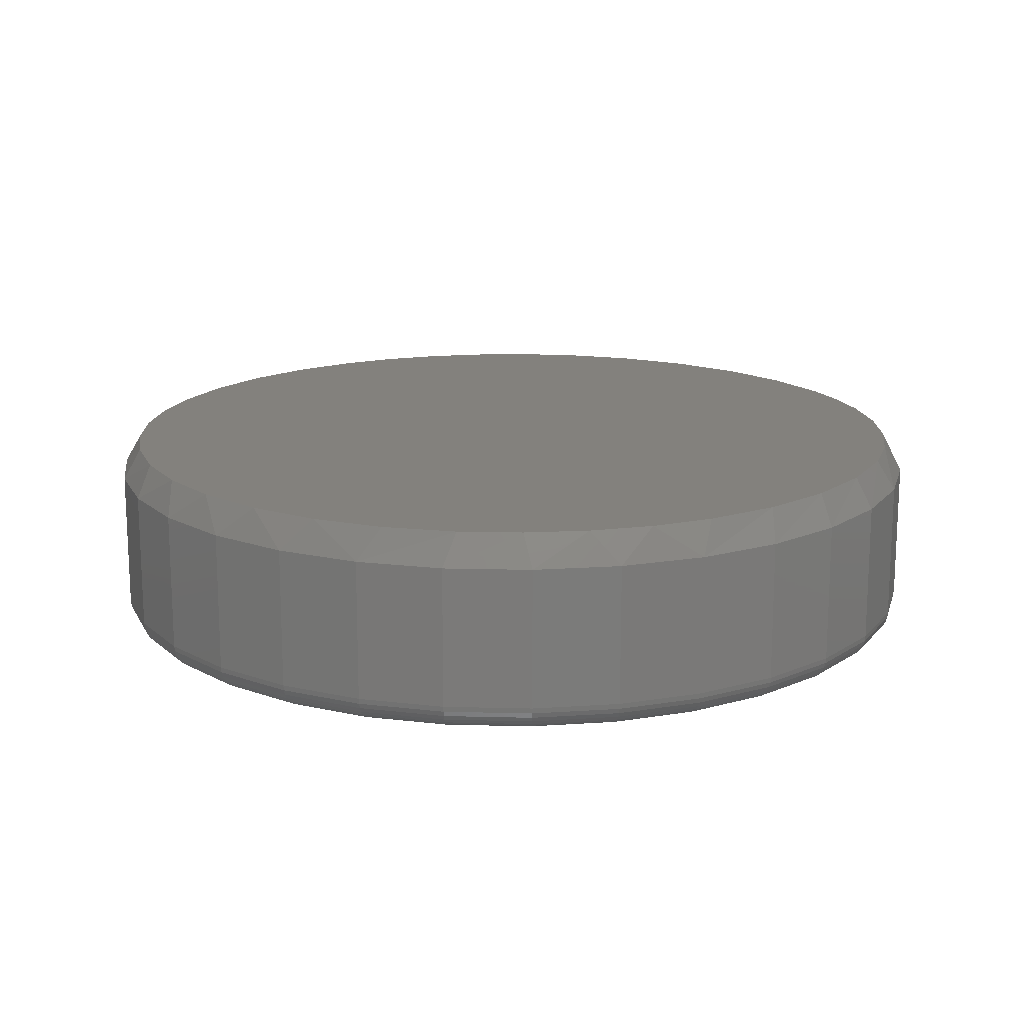
<metadata>
{"format":"stl","ext":"stl","renderer":"f3d","projection":"perspective","resolution":1024,"background":"white","views":[{"elev":15.9,"azim":-13.8,"up":"+Y"}]}
</metadata>
<code>
# stl→obj: 359 verts, 714 faces
v -0.1472 6.692e-17 0.7099
v -0.03833 7.901e-17 0.7252
v 0.0716 9.122e-17 0.7238
v 0.1801 1.033e-16 0.706
v 0.007895 8.414e-17 -0.7266
v -0.09856 7.232e-17 -0.7188
v 0.1173 9.629e-17 -0.7184
v -0.2027 6.076e-17 -0.6955
v 0.2243 1.082e-16 -0.6937
v -0.3163 4.815e-17 -0.6503
v 0.3263 1.195e-16 -0.6532
v -0.4207 3.656e-17 -0.5868
v 0.421 1.3e-16 -0.5978
v -0.513 2.632e-17 -0.5067
v 0.5222 1.412e-16 -0.5133
v -0.5905 1.771e-17 -0.4122
v 0.6065 1.506e-16 -0.4119
v -0.6456 1.159e-17 -0.3176
v 0.6711 1.578e-16 -0.2969
v -0.6859 7.111e-18 -0.2159
v 0.7138 1.625e-16 -0.1722
v -0.7105 4.385e-18 -0.1092
v 0.7293 1.642e-16 -0.08671
v -0.7187 3.47e-18 1.32e-07
v 0.7345 1.648e-16 -1.742e-16
v -0.7087 4.585e-18 0.1204
v 0.7263 1.639e-16 0.1094
v -0.6788 7.901e-18 0.2375
v 0.7016 1.612e-16 0.2164
v -0.63 1.332e-17 0.348
v 0.6611 1.567e-16 0.3184
v -0.5591 2.119e-17 0.4544
v 0.6057 1.505e-16 0.4131
v -0.4707 3.101e-17 0.5468
v 0.5212 1.411e-16 0.5143
v -0.3674 4.248e-17 0.6222
v 0.4198 1.299e-16 0.5986
v -0.2525 5.523e-17 0.6784
v 0.3048 1.171e-16 0.6632
v -0.1308 -0.3438 0.6974
v 0.1466 -0.3438 0.6974
v 0.007895 -0.3438 0.711
v 0.28 -0.3438 0.6569
v -0.2642 -0.3438 0.6569
v 0.4029 -0.3438 0.5912
v -0.3871 -0.3438 0.5912
v 0.5107 -0.3438 0.5028
v -0.4949 -0.3438 0.5028
v 0.5991 -0.3438 0.395
v -0.5833 -0.3438 0.395
v 0.6648 -0.3438 0.2721
v -0.649 -0.3438 0.2721
v 0.7053 -0.3438 0.1387
v -0.6895 -0.3438 0.1387
v 0.7189 -0.3438 -9.188e-16
v -0.7031 -0.3438 -5.706e-16
v 0.7053 -0.3438 -0.1387
v -0.6895 -0.3438 -0.1387
v 0.6648 -0.3438 -0.2721
v -0.649 -0.3438 -0.2721
v 0.5991 -0.3438 -0.395
v -0.5833 -0.3438 -0.395
v 0.5107 -0.3438 -0.5028
v -0.4949 -0.3438 -0.5028
v 0.4029 -0.3438 -0.5912
v -0.3871 -0.3438 -0.5912
v 0.28 -0.3438 -0.6569
v -0.2642 -0.3438 -0.6569
v 0.1466 -0.3438 -0.6974
v -0.1308 -0.3438 -0.6974
v 0.007895 -0.3438 -0.711
v 0.7658 -0.05469 -2.784e-16
v 0.7658 -0.2969 -9.516e-16
v 0.7512 -0.05469 -0.1479
v 0.7512 -0.2969 -0.1479
v 0.7081 -0.05469 -0.29
v 0.7081 -0.2969 -0.29
v 0.6381 -0.05469 -0.4211
v 0.6381 -0.2969 -0.4211
v 0.5438 -0.05469 -0.5359
v 0.5438 -0.2969 -0.5359
v 0.429 -0.05469 -0.6302
v 0.429 -0.2969 -0.6302
v 0.2979 -0.05469 -0.7002
v 0.2979 -0.2969 -0.7002
v 0.1558 -0.05469 -0.7433
v 0.1558 -0.2969 -0.7433
v 0.007895 -0.05469 -0.7579
v 0.007895 -0.2969 -0.7579
v -0.14 -0.05469 -0.7433
v -0.14 -0.2969 -0.7433
v -0.2821 -0.05469 -0.7002
v -0.2821 -0.2969 -0.7002
v -0.4132 -0.05469 -0.6302
v -0.4132 -0.2969 -0.6302
v -0.528 -0.05469 -0.5359
v -0.528 -0.2969 -0.5359
v -0.6223 -0.05469 -0.4211
v -0.6223 -0.2969 -0.4211
v -0.6923 -0.05469 -0.29
v -0.6923 -0.2969 -0.29
v -0.7354 -0.05469 -0.1479
v -0.7354 -0.2969 -0.1479
v -0.75 -0.05469 9.281e-17
v -0.75 -0.2969 9.281e-17
v -0.7354 -0.05469 0.1479
v -0.7354 -0.2969 0.1479
v -0.6923 -0.05469 0.29
v -0.6923 -0.2969 0.29
v -0.6223 -0.05469 0.4211
v -0.6223 -0.2969 0.4211
v -0.528 -0.05469 0.5359
v -0.528 -0.2969 0.5359
v -0.4132 -0.05469 0.6302
v -0.4132 -0.2969 0.6302
v -0.2821 -0.05469 0.7002
v -0.2821 -0.2969 0.7002
v -0.14 -0.05469 0.7433
v -0.14 -0.2969 0.7433
v 0.007895 -0.05469 0.7579
v 0.007895 -0.2969 0.7579
v 0.1558 -0.05469 0.7433
v 0.1558 -0.2969 0.7433
v 0.2979 -0.05469 0.7002
v 0.2979 -0.2969 0.7002
v 0.429 -0.05469 0.6302
v 0.429 -0.2969 0.6302
v 0.5438 -0.05469 0.5359
v 0.5438 -0.2969 0.5359
v 0.6381 -0.05469 0.4211
v 0.6381 -0.2969 0.4211
v 0.7081 -0.05469 0.29
v 0.7081 -0.2969 0.29
v 0.7512 -0.05469 0.1479
v 0.7512 -0.2969 0.1479
v -0.7123 -0.3428 5.448e-17
v -0.6984 -0.3428 0.1405
v -0.7211 -0.3402 5.454e-17
v -0.7071 -0.3402 0.1422
v -0.7292 -0.3359 5.463e-17
v -0.715 -0.3359 0.1438
v -0.7363 -0.33 5.476e-17
v -0.722 -0.33 0.1452
v -0.7421 -0.3229 5.492e-17
v -0.7277 -0.3229 0.1463
v -0.7464 -0.3148 5.511e-17
v -0.7319 -0.3148 0.1472
v -0.7491 -0.306 5.531e-17
v -0.7346 -0.306 0.1477
v 0.7142 -0.3428 0.1405
v 0.7281 -0.3428 -1.222e-15
v 0.7228 -0.3402 0.1422
v 0.7369 -0.3402 -1.278e-15
v 0.7308 -0.3359 0.1438
v 0.745 -0.3359 -1.278e-15
v 0.7378 -0.33 0.1452
v 0.7521 -0.33 -1.278e-15
v 0.7435 -0.3229 0.1463
v 0.7579 -0.3229 -1.277e-15
v 0.7477 -0.3148 0.1472
v 0.7622 -0.3148 -1.333e-15
v 0.7503 -0.306 0.1477
v 0.7649 -0.306 -1.332e-15
v 0.6732 -0.3428 0.2756
v 0.6814 -0.3402 0.279
v 0.6889 -0.3359 0.2821
v 0.6954 -0.33 0.2848
v 0.7008 -0.3229 0.287
v 0.7048 -0.3148 0.2887
v 0.7073 -0.306 0.2897
v 0.6067 -0.3428 0.4001
v 0.614 -0.3402 0.405
v 0.6207 -0.3359 0.4095
v 0.6266 -0.33 0.4134
v 0.6315 -0.3229 0.4167
v 0.6351 -0.3148 0.4191
v 0.6373 -0.306 0.4206
v 0.5171 -0.3428 0.5092
v 0.5233 -0.3402 0.5155
v 0.5291 -0.3359 0.5212
v 0.5341 -0.33 0.5262
v 0.5382 -0.3229 0.5303
v 0.5413 -0.3148 0.5334
v 0.5432 -0.306 0.5353
v 0.408 -0.3428 0.5988
v 0.4129 -0.3402 0.6061
v 0.4174 -0.3359 0.6128
v 0.4213 -0.33 0.6188
v 0.4246 -0.3229 0.6236
v 0.427 -0.3148 0.6272
v 0.4285 -0.306 0.6294
v 0.2835 -0.3428 0.6653
v 0.2869 -0.3402 0.6735
v 0.29 -0.3359 0.681
v 0.2927 -0.33 0.6875
v 0.2949 -0.3229 0.6929
v 0.2966 -0.3148 0.6969
v 0.2976 -0.306 0.6994
v 0.1484 -0.3428 0.7063
v 0.1501 -0.3402 0.715
v 0.1517 -0.3359 0.7229
v 0.1531 -0.33 0.7299
v 0.1542 -0.3229 0.7356
v 0.1551 -0.3148 0.7398
v 0.1556 -0.306 0.7424
v 0.007895 -0.3428 0.7202
v 0.007895 -0.3402 0.729
v 0.007895 -0.3359 0.7371
v 0.007895 -0.33 0.7442
v 0.007895 -0.3229 0.75
v 0.007895 -0.3148 0.7543
v 0.007895 -0.306 0.757
v -0.1326 -0.3428 0.7063
v -0.1343 -0.3402 0.715
v -0.1359 -0.3359 0.7229
v -0.1373 -0.33 0.7299
v -0.1384 -0.3229 0.7356
v -0.1393 -0.3148 0.7398
v -0.1398 -0.306 0.7424
v -0.2677 -0.3428 0.6653
v -0.2711 -0.3402 0.6735
v -0.2742 -0.3359 0.681
v -0.2769 -0.33 0.6875
v -0.2791 -0.3229 0.6929
v -0.2808 -0.3148 0.6969
v -0.2818 -0.306 0.6994
v -0.3922 -0.3428 0.5988
v -0.3971 -0.3402 0.6061
v -0.4016 -0.3359 0.6128
v -0.4055 -0.33 0.6188
v -0.4088 -0.3229 0.6236
v -0.4112 -0.3148 0.6272
v -0.4127 -0.306 0.6294
v -0.5013 -0.3428 0.5092
v -0.5076 -0.3402 0.5155
v -0.5133 -0.3359 0.5212
v -0.5183 -0.33 0.5262
v -0.5224 -0.3229 0.5303
v -0.5255 -0.3148 0.5334
v -0.5274 -0.306 0.5353
v -0.5909 -0.3428 0.4001
v -0.5982 -0.3402 0.405
v -0.6049 -0.3359 0.4095
v -0.6109 -0.33 0.4134
v -0.6157 -0.3229 0.4167
v -0.6193 -0.3148 0.4191
v -0.6215 -0.306 0.4206
v -0.6575 -0.3428 0.2756
v -0.6656 -0.3402 0.279
v -0.6731 -0.3359 0.2821
v -0.6796 -0.33 0.2848
v -0.685 -0.3229 0.287
v -0.689 -0.3148 0.2887
v -0.6915 -0.306 0.2897
v 0.7142 -0.3428 -0.1405
v 0.7228 -0.3402 -0.1422
v 0.7308 -0.3359 -0.1438
v 0.7378 -0.33 -0.1452
v 0.7435 -0.3229 -0.1463
v 0.7477 -0.3148 -0.1472
v 0.7503 -0.306 -0.1477
v -0.6984 -0.3428 -0.1405
v -0.7071 -0.3402 -0.1422
v -0.715 -0.3359 -0.1438
v -0.722 -0.33 -0.1452
v -0.7277 -0.3229 -0.1463
v -0.7319 -0.3148 -0.1472
v -0.7346 -0.306 -0.1477
v -0.6575 -0.3428 -0.2756
v -0.6656 -0.3402 -0.279
v -0.6731 -0.3359 -0.2821
v -0.6796 -0.33 -0.2848
v -0.685 -0.3229 -0.287
v -0.689 -0.3148 -0.2887
v -0.6915 -0.306 -0.2897
v -0.5909 -0.3428 -0.4001
v -0.5982 -0.3402 -0.405
v -0.6049 -0.3359 -0.4095
v -0.6109 -0.33 -0.4134
v -0.6157 -0.3229 -0.4167
v -0.6193 -0.3148 -0.4191
v -0.6215 -0.306 -0.4206
v -0.5013 -0.3428 -0.5092
v -0.5076 -0.3402 -0.5155
v -0.5133 -0.3359 -0.5212
v -0.5183 -0.33 -0.5262
v -0.5224 -0.3229 -0.5303
v -0.5255 -0.3148 -0.5334
v -0.5274 -0.306 -0.5353
v -0.3922 -0.3428 -0.5988
v -0.3971 -0.3402 -0.6061
v -0.4016 -0.3359 -0.6128
v -0.4055 -0.33 -0.6188
v -0.4088 -0.3229 -0.6236
v -0.4112 -0.3148 -0.6272
v -0.4127 -0.306 -0.6294
v -0.2677 -0.3428 -0.6653
v -0.2711 -0.3402 -0.6735
v -0.2742 -0.3359 -0.681
v -0.2769 -0.33 -0.6875
v -0.2791 -0.3229 -0.6929
v -0.2808 -0.3148 -0.6969
v -0.2818 -0.306 -0.6994
v -0.1326 -0.3428 -0.7063
v -0.1343 -0.3402 -0.715
v -0.1359 -0.3359 -0.7229
v -0.1373 -0.33 -0.7299
v -0.1384 -0.3229 -0.7356
v -0.1393 -0.3148 -0.7398
v -0.1398 -0.306 -0.7424
v 0.007895 -0.3428 -0.7202
v 0.007895 -0.3402 -0.729
v 0.007895 -0.3359 -0.7371
v 0.007895 -0.33 -0.7442
v 0.007895 -0.3229 -0.75
v 0.007895 -0.3148 -0.7543
v 0.007895 -0.306 -0.757
v 0.1484 -0.3428 -0.7063
v 0.1501 -0.3402 -0.715
v 0.1517 -0.3359 -0.7229
v 0.1531 -0.33 -0.7299
v 0.1542 -0.3229 -0.7356
v 0.1551 -0.3148 -0.7398
v 0.1556 -0.306 -0.7424
v 0.2835 -0.3428 -0.6653
v 0.2869 -0.3402 -0.6735
v 0.29 -0.3359 -0.681
v 0.2927 -0.33 -0.6875
v 0.2949 -0.3229 -0.6929
v 0.2966 -0.3148 -0.6969
v 0.2976 -0.306 -0.6994
v 0.408 -0.3428 -0.5988
v 0.4129 -0.3402 -0.6061
v 0.4174 -0.3359 -0.6128
v 0.4213 -0.33 -0.6188
v 0.4246 -0.3229 -0.6236
v 0.427 -0.3148 -0.6272
v 0.4285 -0.306 -0.6294
v 0.5171 -0.3428 -0.5092
v 0.5233 -0.3402 -0.5155
v 0.5291 -0.3359 -0.5212
v 0.5341 -0.33 -0.5262
v 0.5382 -0.3229 -0.5303
v 0.5413 -0.3148 -0.5334
v 0.5432 -0.306 -0.5353
v 0.6067 -0.3428 -0.4001
v 0.614 -0.3402 -0.405
v 0.6207 -0.3359 -0.4095
v 0.6266 -0.33 -0.4134
v 0.6315 -0.3229 -0.4167
v 0.6351 -0.3148 -0.4191
v 0.6373 -0.306 -0.4206
v 0.6732 -0.3428 -0.2756
v 0.6814 -0.3402 -0.279
v 0.6889 -0.3359 -0.2821
v 0.6954 -0.33 -0.2848
v 0.7008 -0.3229 -0.287
v 0.7048 -0.3148 -0.2887
v 0.7073 -0.306 -0.2897
f 1 2 3
f 4 1 3
f 5 6 7
f 7 6 8
f 7 8 9
f 9 8 10
f 9 10 11
f 11 10 12
f 11 12 13
f 13 12 14
f 13 14 15
f 15 14 16
f 15 16 17
f 17 16 18
f 17 18 19
f 19 18 20
f 19 20 21
f 21 20 22
f 21 22 23
f 23 22 24
f 23 24 25
f 25 24 26
f 25 26 27
f 27 26 28
f 27 28 29
f 29 28 30
f 29 30 31
f 31 30 32
f 31 32 33
f 33 32 34
f 33 34 35
f 35 34 36
f 35 36 37
f 37 36 38
f 37 38 39
f 39 38 1
f 39 1 4
f 40 41 42
f 41 40 43
f 43 40 44
f 43 44 45
f 45 44 46
f 45 46 47
f 47 46 48
f 47 48 49
f 49 48 50
f 49 50 51
f 51 50 52
f 51 52 53
f 53 52 54
f 53 54 55
f 55 54 56
f 55 56 57
f 57 56 58
f 57 58 59
f 59 58 60
f 59 60 61
f 61 60 62
f 61 62 63
f 63 62 64
f 63 64 65
f 65 64 66
f 65 66 67
f 67 66 68
f 67 68 69
f 69 68 70
f 69 70 71
f 72 73 74
f 74 73 75
f 74 75 76
f 76 75 77
f 76 77 78
f 78 77 79
f 78 79 80
f 80 79 81
f 80 81 82
f 82 81 83
f 82 83 84
f 84 83 85
f 84 85 86
f 86 85 87
f 86 87 88
f 88 87 89
f 88 89 90
f 90 89 91
f 90 91 92
f 92 91 93
f 92 93 94
f 94 93 95
f 94 95 96
f 96 95 97
f 96 97 98
f 98 97 99
f 98 99 100
f 100 99 101
f 100 101 102
f 102 101 103
f 102 103 104
f 104 103 105
f 104 105 106
f 106 105 107
f 106 107 108
f 108 107 109
f 108 109 110
f 110 109 111
f 110 111 112
f 112 111 113
f 112 113 114
f 114 113 115
f 114 115 116
f 116 115 117
f 116 117 118
f 118 117 119
f 118 119 120
f 120 119 121
f 120 121 122
f 122 121 123
f 122 123 124
f 124 123 125
f 124 125 126
f 126 125 127
f 126 127 128
f 128 127 129
f 128 129 130
f 130 129 131
f 130 131 132
f 132 131 133
f 132 133 134
f 134 133 135
f 134 135 72
f 72 135 73
f 56 54 136
f 136 54 137
f 136 137 138
f 138 137 139
f 138 139 140
f 140 139 141
f 140 141 142
f 142 141 143
f 142 143 144
f 144 143 145
f 144 145 146
f 146 145 147
f 146 147 148
f 148 147 149
f 148 149 105
f 105 149 107
f 53 55 150
f 150 55 151
f 150 151 152
f 152 151 153
f 152 153 154
f 154 153 155
f 154 155 156
f 156 155 157
f 156 157 158
f 158 157 159
f 158 159 160
f 160 159 161
f 160 161 162
f 162 161 163
f 162 163 135
f 135 163 73
f 51 53 164
f 164 53 150
f 164 150 165
f 165 150 152
f 165 152 166
f 166 152 154
f 166 154 167
f 167 154 156
f 167 156 168
f 168 156 158
f 168 158 169
f 169 158 160
f 169 160 170
f 170 160 162
f 170 162 133
f 133 162 135
f 49 51 171
f 171 51 164
f 171 164 172
f 172 164 165
f 172 165 173
f 173 165 166
f 173 166 174
f 174 166 167
f 174 167 175
f 175 167 168
f 175 168 176
f 176 168 169
f 176 169 177
f 177 169 170
f 177 170 131
f 131 170 133
f 47 49 178
f 178 49 171
f 178 171 179
f 179 171 172
f 179 172 180
f 180 172 173
f 180 173 181
f 181 173 174
f 181 174 182
f 182 174 175
f 182 175 183
f 183 175 176
f 183 176 184
f 184 176 177
f 184 177 129
f 129 177 131
f 45 47 185
f 185 47 178
f 185 178 186
f 186 178 179
f 186 179 187
f 187 179 180
f 187 180 188
f 188 180 181
f 188 181 189
f 189 181 182
f 189 182 190
f 190 182 183
f 190 183 191
f 191 183 184
f 191 184 127
f 127 184 129
f 43 45 192
f 192 45 185
f 192 185 193
f 193 185 186
f 193 186 194
f 194 186 187
f 194 187 195
f 195 187 188
f 195 188 196
f 196 188 189
f 196 189 197
f 197 189 190
f 197 190 198
f 198 190 191
f 198 191 125
f 125 191 127
f 41 43 199
f 199 43 192
f 199 192 200
f 200 192 193
f 200 193 201
f 201 193 194
f 201 194 202
f 202 194 195
f 202 195 203
f 203 195 196
f 203 196 204
f 204 196 197
f 204 197 205
f 205 197 198
f 205 198 123
f 123 198 125
f 42 41 206
f 206 41 199
f 206 199 207
f 207 199 200
f 207 200 208
f 208 200 201
f 208 201 209
f 209 201 202
f 209 202 210
f 210 202 203
f 210 203 211
f 211 203 204
f 211 204 212
f 212 204 205
f 212 205 121
f 121 205 123
f 40 42 213
f 213 42 206
f 213 206 214
f 214 206 207
f 214 207 215
f 215 207 208
f 215 208 216
f 216 208 209
f 216 209 217
f 217 209 210
f 217 210 218
f 218 210 211
f 218 211 219
f 219 211 212
f 219 212 119
f 119 212 121
f 44 40 220
f 220 40 213
f 220 213 221
f 221 213 214
f 221 214 222
f 222 214 215
f 222 215 223
f 223 215 216
f 223 216 224
f 224 216 217
f 224 217 225
f 225 217 218
f 225 218 226
f 226 218 219
f 226 219 117
f 117 219 119
f 46 44 227
f 227 44 220
f 227 220 228
f 228 220 221
f 228 221 229
f 229 221 222
f 229 222 230
f 230 222 223
f 230 223 231
f 231 223 224
f 231 224 232
f 232 224 225
f 232 225 233
f 233 225 226
f 233 226 115
f 115 226 117
f 48 46 234
f 234 46 227
f 234 227 235
f 235 227 228
f 235 228 236
f 236 228 229
f 236 229 237
f 237 229 230
f 237 230 238
f 238 230 231
f 238 231 239
f 239 231 232
f 239 232 240
f 240 232 233
f 240 233 113
f 113 233 115
f 50 48 241
f 241 48 234
f 241 234 242
f 242 234 235
f 242 235 243
f 243 235 236
f 243 236 244
f 244 236 237
f 244 237 245
f 245 237 238
f 245 238 246
f 246 238 239
f 246 239 247
f 247 239 240
f 247 240 111
f 111 240 113
f 52 50 248
f 248 50 241
f 248 241 249
f 249 241 242
f 249 242 250
f 250 242 243
f 250 243 251
f 251 243 244
f 251 244 252
f 252 244 245
f 252 245 253
f 253 245 246
f 253 246 254
f 254 246 247
f 254 247 109
f 109 247 111
f 54 52 137
f 137 52 248
f 137 248 139
f 139 248 249
f 139 249 141
f 141 249 250
f 141 250 143
f 143 250 251
f 143 251 145
f 145 251 252
f 145 252 147
f 147 252 253
f 147 253 149
f 149 253 254
f 149 254 107
f 107 254 109
f 55 57 151
f 151 57 255
f 151 255 153
f 153 255 256
f 153 256 155
f 155 256 257
f 155 257 157
f 157 257 258
f 157 258 159
f 159 258 259
f 159 259 161
f 161 259 260
f 161 260 163
f 163 260 261
f 163 261 73
f 73 261 75
f 58 56 262
f 262 56 136
f 262 136 263
f 263 136 138
f 263 138 264
f 264 138 140
f 264 140 265
f 265 140 142
f 265 142 266
f 266 142 144
f 266 144 267
f 267 144 146
f 267 146 268
f 268 146 148
f 268 148 103
f 103 148 105
f 60 58 269
f 269 58 262
f 269 262 270
f 270 262 263
f 270 263 271
f 271 263 264
f 271 264 272
f 272 264 265
f 272 265 273
f 273 265 266
f 273 266 274
f 274 266 267
f 274 267 275
f 275 267 268
f 275 268 101
f 101 268 103
f 62 60 276
f 276 60 269
f 276 269 277
f 277 269 270
f 277 270 278
f 278 270 271
f 278 271 279
f 279 271 272
f 279 272 280
f 280 272 273
f 280 273 281
f 281 273 274
f 281 274 282
f 282 274 275
f 282 275 99
f 99 275 101
f 64 62 283
f 283 62 276
f 283 276 284
f 284 276 277
f 284 277 285
f 285 277 278
f 285 278 286
f 286 278 279
f 286 279 287
f 287 279 280
f 287 280 288
f 288 280 281
f 288 281 289
f 289 281 282
f 289 282 97
f 97 282 99
f 66 64 290
f 290 64 283
f 290 283 291
f 291 283 284
f 291 284 292
f 292 284 285
f 292 285 293
f 293 285 286
f 293 286 294
f 294 286 287
f 294 287 295
f 295 287 288
f 295 288 296
f 296 288 289
f 296 289 95
f 95 289 97
f 68 66 297
f 297 66 290
f 297 290 298
f 298 290 291
f 298 291 299
f 299 291 292
f 299 292 300
f 300 292 293
f 300 293 301
f 301 293 294
f 301 294 302
f 302 294 295
f 302 295 303
f 303 295 296
f 303 296 93
f 93 296 95
f 70 68 304
f 304 68 297
f 304 297 305
f 305 297 298
f 305 298 306
f 306 298 299
f 306 299 307
f 307 299 300
f 307 300 308
f 308 300 301
f 308 301 309
f 309 301 302
f 309 302 310
f 310 302 303
f 310 303 91
f 91 303 93
f 71 70 311
f 311 70 304
f 311 304 312
f 312 304 305
f 312 305 313
f 313 305 306
f 313 306 314
f 314 306 307
f 314 307 315
f 315 307 308
f 315 308 316
f 316 308 309
f 316 309 317
f 317 309 310
f 317 310 89
f 89 310 91
f 69 71 318
f 318 71 311
f 318 311 319
f 319 311 312
f 319 312 320
f 320 312 313
f 320 313 321
f 321 313 314
f 321 314 322
f 322 314 315
f 322 315 323
f 323 315 316
f 323 316 324
f 324 316 317
f 324 317 87
f 87 317 89
f 67 69 325
f 325 69 318
f 325 318 326
f 326 318 319
f 326 319 327
f 327 319 320
f 327 320 328
f 328 320 321
f 328 321 329
f 329 321 322
f 329 322 330
f 330 322 323
f 330 323 331
f 331 323 324
f 331 324 85
f 85 324 87
f 65 67 332
f 332 67 325
f 332 325 333
f 333 325 326
f 333 326 334
f 334 326 327
f 334 327 335
f 335 327 328
f 335 328 336
f 336 328 329
f 336 329 337
f 337 329 330
f 337 330 338
f 338 330 331
f 338 331 83
f 83 331 85
f 63 65 339
f 339 65 332
f 339 332 340
f 340 332 333
f 340 333 341
f 341 333 334
f 341 334 342
f 342 334 335
f 342 335 343
f 343 335 336
f 343 336 344
f 344 336 337
f 344 337 345
f 345 337 338
f 345 338 81
f 81 338 83
f 61 63 346
f 346 63 339
f 346 339 347
f 347 339 340
f 347 340 348
f 348 340 341
f 348 341 349
f 349 341 342
f 349 342 350
f 350 342 343
f 350 343 351
f 351 343 344
f 351 344 352
f 352 344 345
f 352 345 79
f 79 345 81
f 59 61 353
f 353 61 346
f 353 346 354
f 354 346 347
f 354 347 355
f 355 347 348
f 355 348 356
f 356 348 349
f 356 349 357
f 357 349 350
f 357 350 358
f 358 350 351
f 358 351 359
f 359 351 352
f 359 352 77
f 77 352 79
f 57 59 255
f 255 59 353
f 255 353 256
f 256 353 354
f 256 354 257
f 257 354 355
f 257 355 258
f 258 355 356
f 258 356 259
f 259 356 357
f 259 357 260
f 260 357 358
f 260 358 261
f 261 358 359
f 261 359 75
f 75 359 77
f 29 132 134
f 3 120 122
f 3 122 4
f 2 118 120
f 2 120 3
f 1 118 2
f 34 112 114
f 110 32 30
f 110 112 32
f 32 112 34
f 108 110 30
f 72 25 134
f 134 25 27
f 134 27 29
f 24 104 26
f 26 104 106
f 26 106 28
f 28 106 108
f 28 108 30
f 4 122 39
f 39 122 124
f 39 124 37
f 37 124 126
f 37 126 35
f 35 126 128
f 35 128 33
f 33 128 130
f 33 130 31
f 31 130 132
f 31 132 29
f 118 1 116
f 116 1 38
f 116 38 114
f 114 38 36
f 114 36 34
f 72 23 25
f 72 74 23
f 20 100 102
f 92 10 8
f 92 94 10
f 10 94 12
f 6 90 8
f 90 92 8
f 9 84 86
f 23 74 21
f 104 24 102
f 102 24 22
f 102 22 20
f 12 94 14
f 14 94 96
f 14 96 16
f 16 96 98
f 16 98 18
f 18 98 100
f 18 100 20
f 90 6 88
f 88 6 5
f 88 5 86
f 86 5 7
f 86 7 9
f 21 74 19
f 19 74 76
f 19 76 17
f 17 76 78
f 17 78 15
f 15 78 80
f 15 80 13
f 13 80 82
f 13 82 11
f 11 82 84
f 11 84 9

</code>
